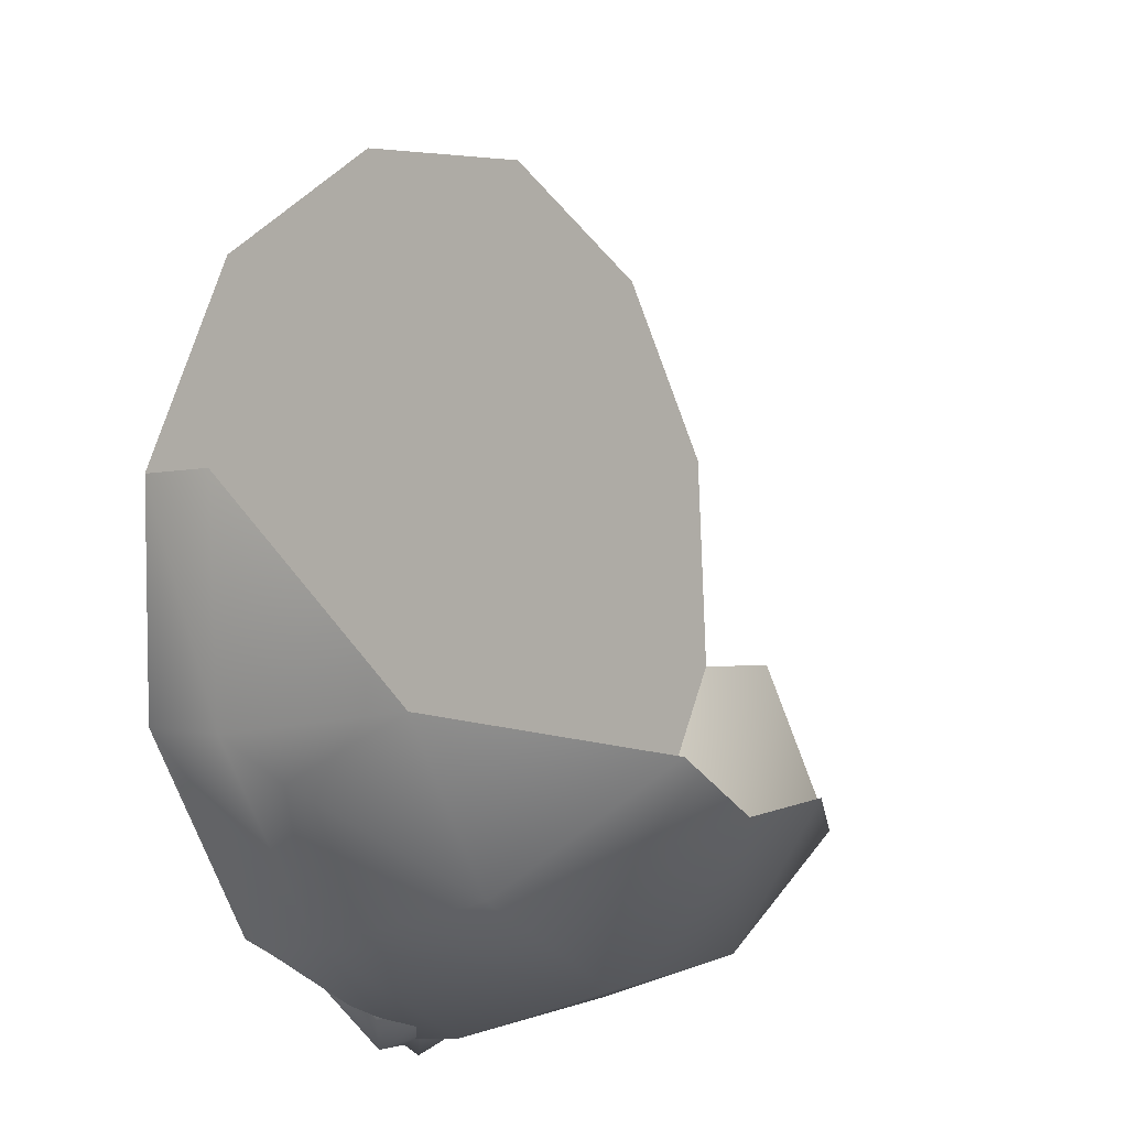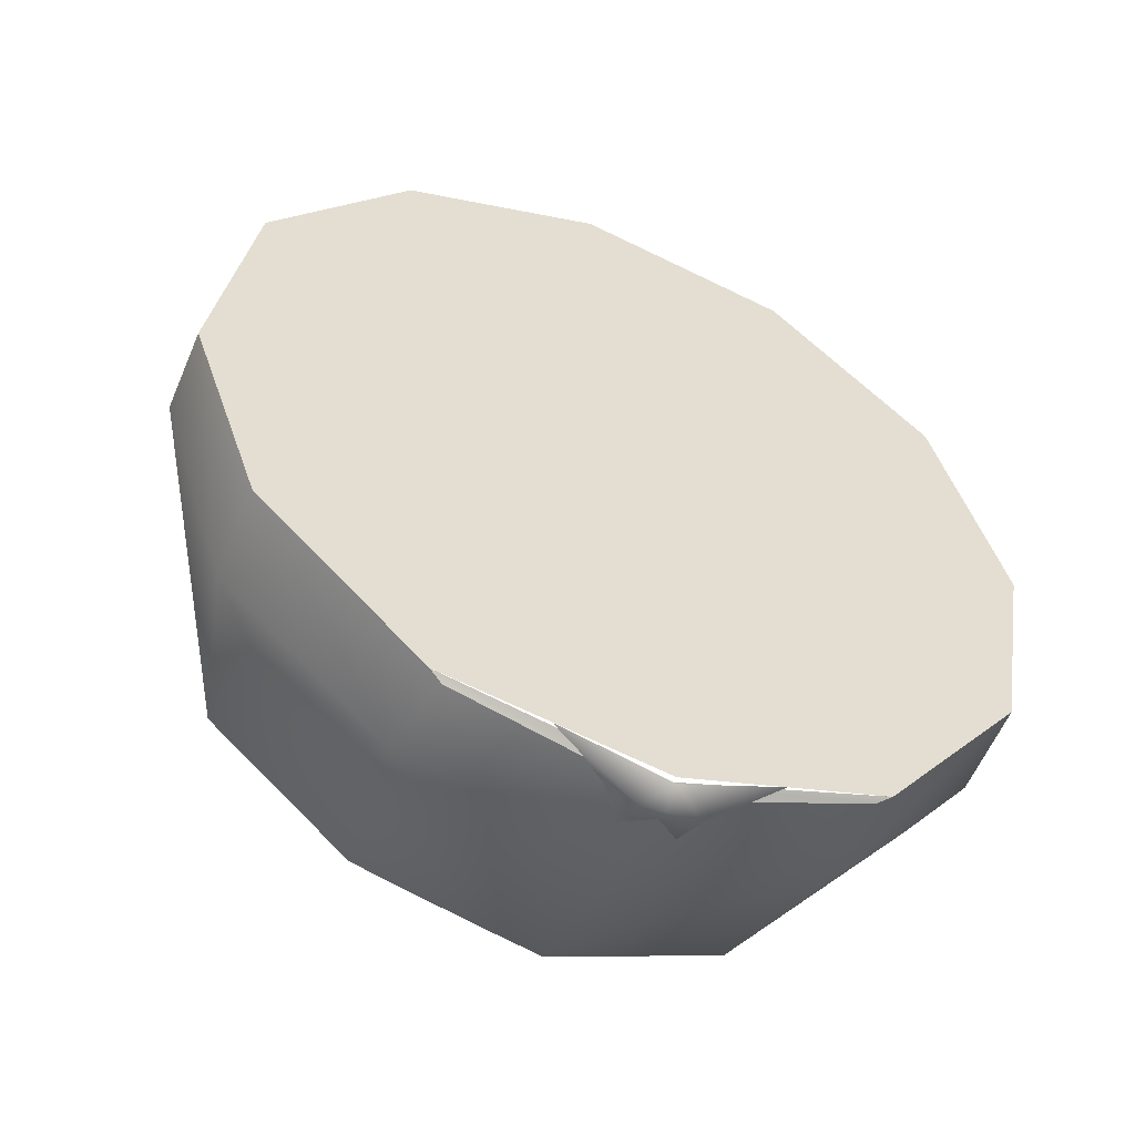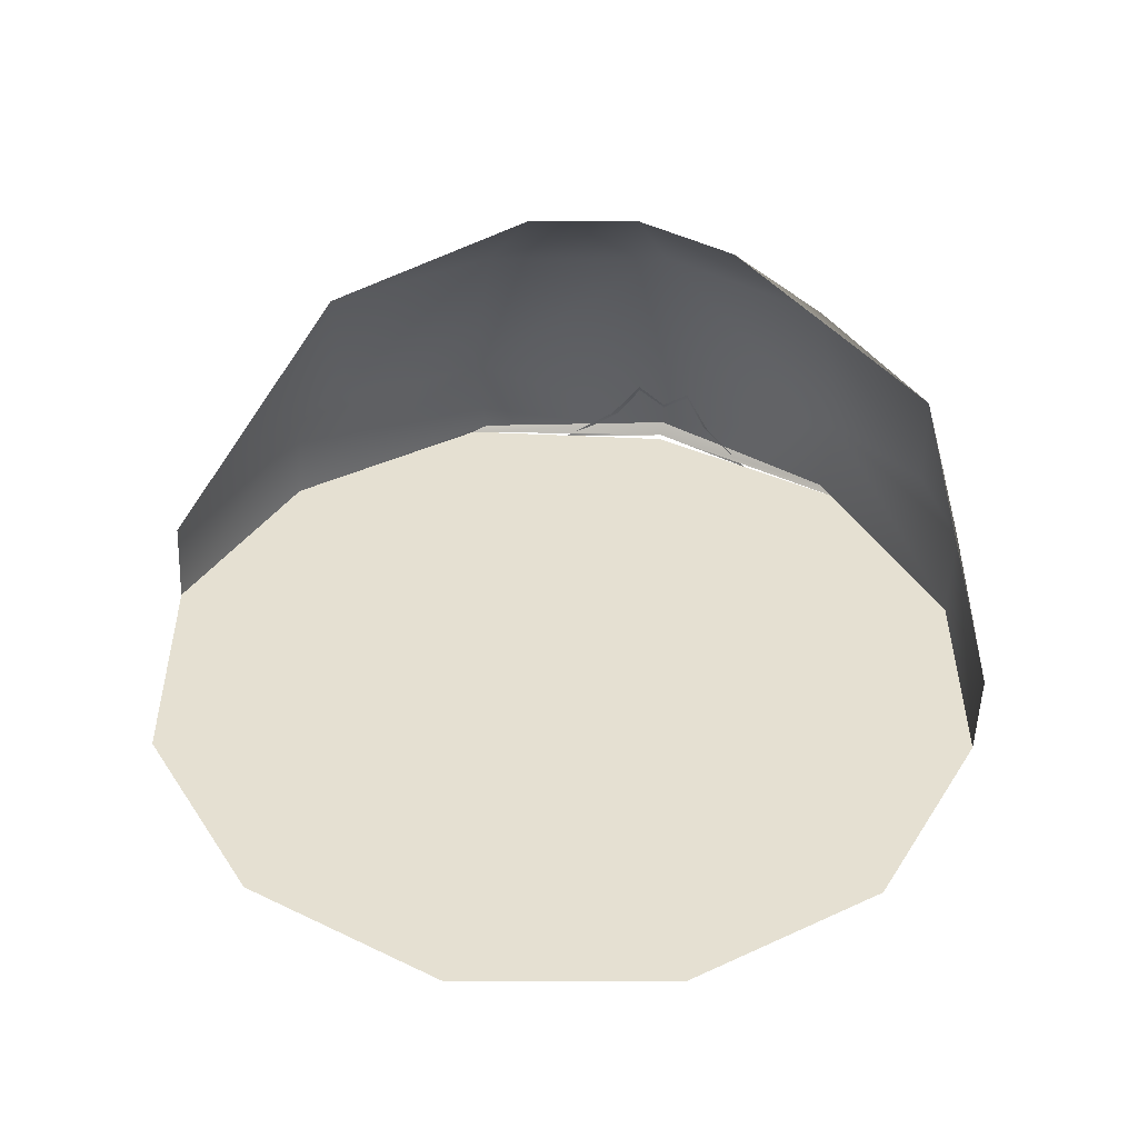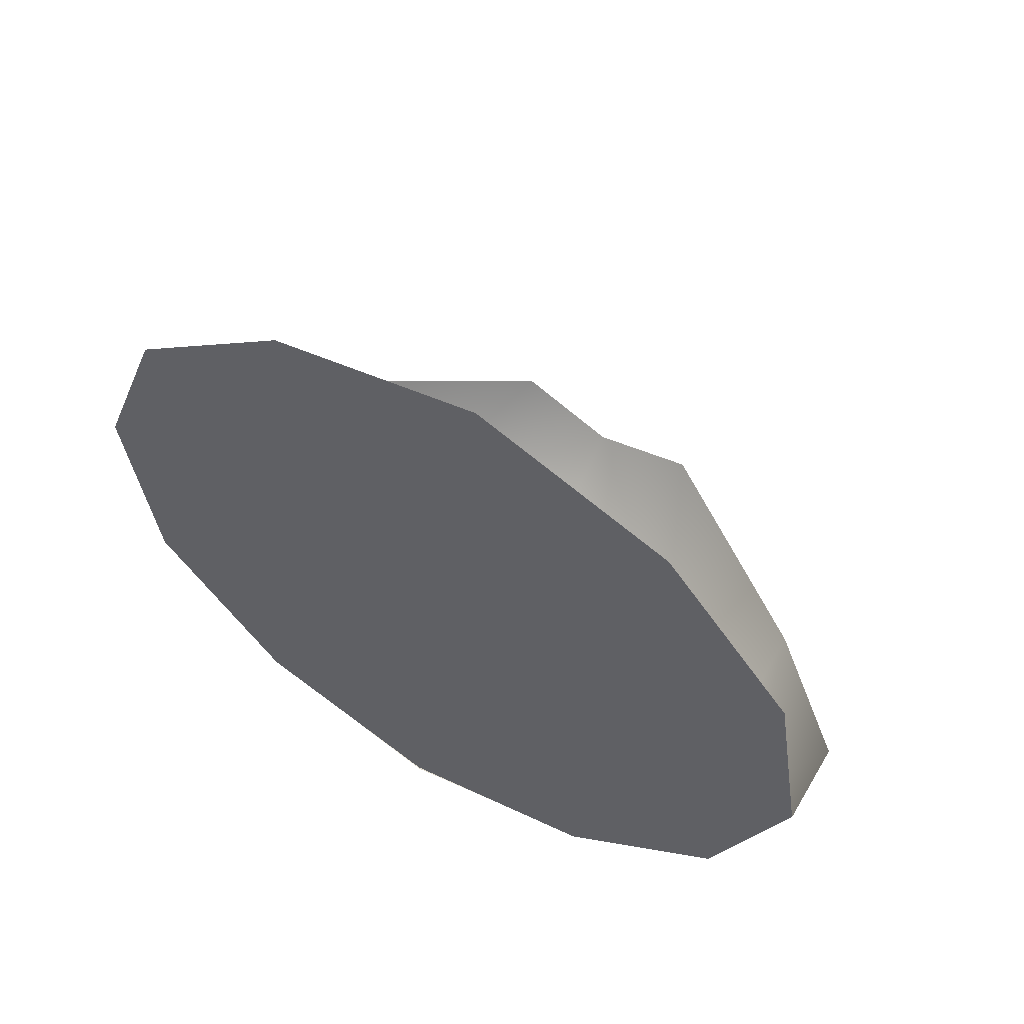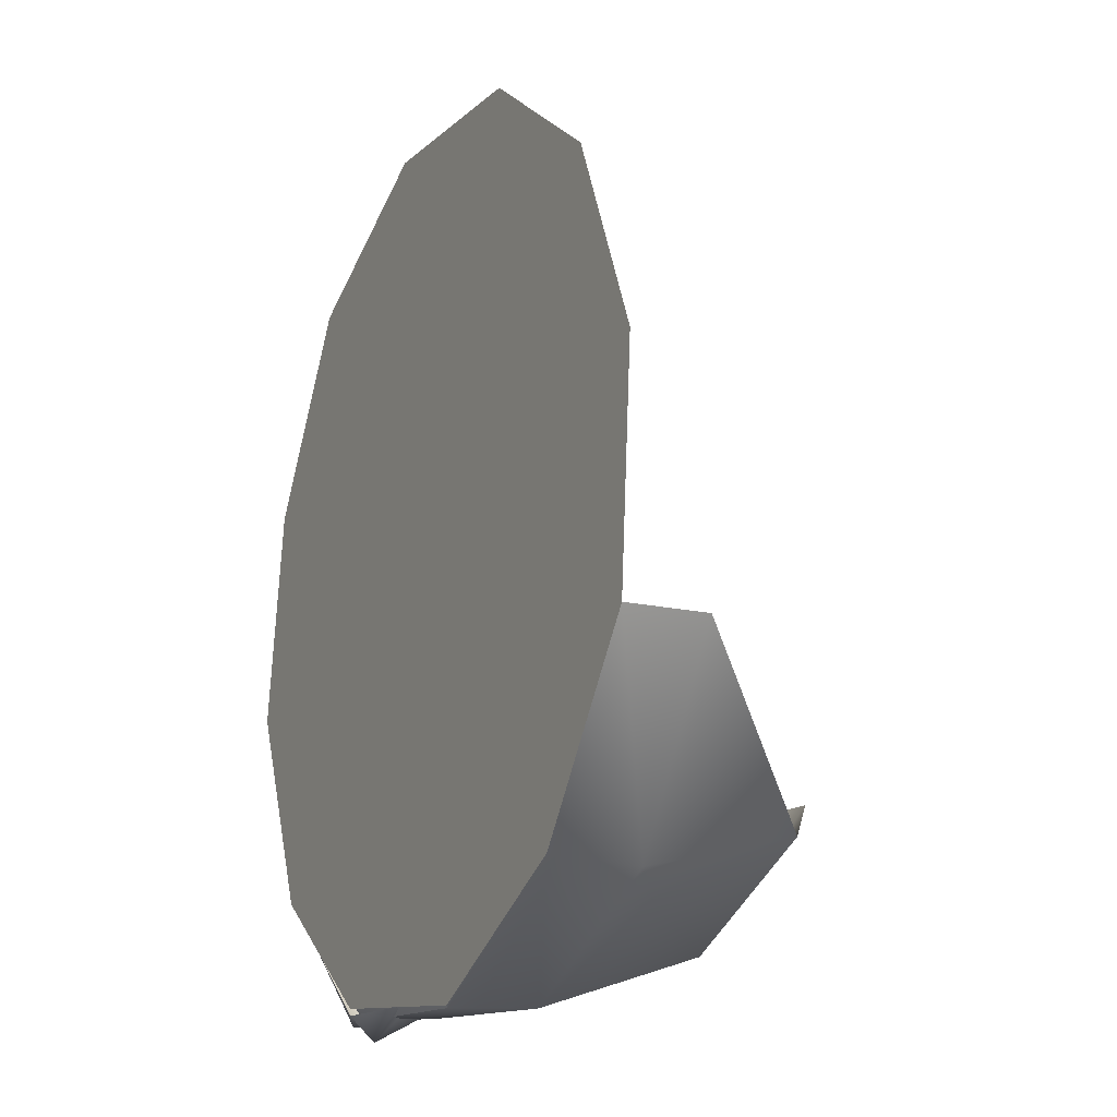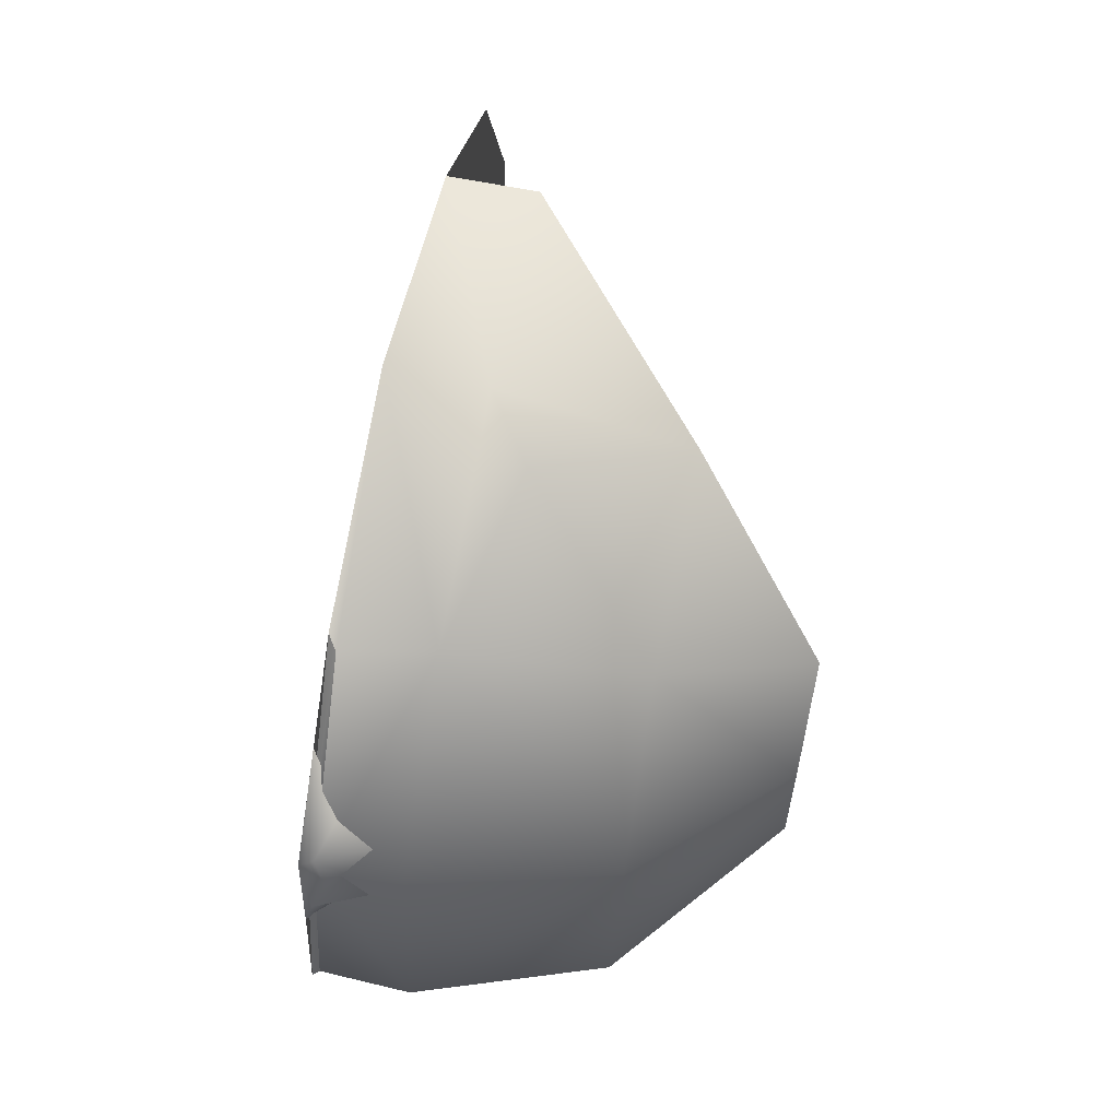
<metadata>
{"format":"obj","ext":"obj","renderer":"f3d","projection":"perspective","resolution":1024,"background":"white","views":[{"elev":-17.8,"azim":129.8,"up":"+Z"},{"elev":-43.7,"azim":-23.1,"up":"+Z"},{"elev":46.9,"azim":14.3,"up":"+Y"},{"elev":72.3,"azim":30.7,"up":"+Z"},{"elev":6.0,"azim":64.8,"up":"+Z"},{"elev":-50.7,"azim":84.7,"up":"+Z"}]}
</metadata>
<code>
v -26 17 -52
v -45 21 -32
v -15 40 -35
v 0 16 -60
v -26 17 -52
v 0 39 -40
v 0 39 -40
v -26 17 -52
v -15 40 -35
v 26 17 -52
v 0 16 -60
v 0 39 -40
v 15 40 -35
v 26 17 -52
v 0 39 -40
v 45 21 -32
v 26 17 -52
v 15 40 -35
v -52 -5 -32
v -60 0 0
v -45 21 -32
v -30 -9 -55
v -52 -5 -32
v -45 0 -38
v -26 17 -52
v -30 -9 -55
v -45 0 -38
v 0 -11 -64
v -30 -9 -55
v 0 16 -60
v 0 16 -60
v -30 -9 -55
v -26 17 -52
v 30 -9 -55
v 0 -11 -64
v 0 16 -60
v 26 17 -52
v 30 -9 -55
v 0 16 -60
v 52 -5 -32
v 45 0 -38
v 45 21 -32
v 45 21 -32
v 45 0 -38
v 26 17 -52
v 60 0 0
v 52 -5 -32
v 45 21 -32
v -52 -5 -32
v -60 -12 2
v -60 0 0
v -60 -12 2
v -52 -5 -32
v -52 -18 -29
v -30 -9 -55
v -52 -18 -29
v -52 -5 -32
v -52 -18 -29
v -30 -9 -55
v -28 -21 -54
v 0 -22 -63
v -28 -21 -54
v -30 -9 -55
v -30 -22 -53
v 0 -22 -63
v 0 -23 -61
v 28 -21 -54
v 0 -23 -61
v 0 -22 -63
v 0 -22 -63
v 30 -9 -55
v 28 -21 -54
v 52 -18 -29
v 28 -21 -54
v 30 -9 -55
v 30 -9 -55
v 52 -5 -32
v 52 -18 -29
v 60 -12 2
v 52 -18 -29
v 52 -5 -32
v 52 -5 -32
v 60 0 0
v 60 -12 2
v -8 -19 -60
v -4 -22 -65
v -15 -23 -57
v 0 -21 -64
v 0 -24 -62
v -4 -22 -65
v -4 -22 -65
v 0 -18 -63
v 0 -21 -64
v 4 -14 -62
v 4 -22 -65
v 0 -18 -63
v 0 -24 -62
v 0 -21 -64
v 4 -22 -65
v 4 -22 -65
v 4 -14 -62
v 8 -19 -60
v -4 -22 -65
v 0 -24 -62
v -15 -23 -57
v 0 -24 -62
v 4 -22 -65
v 15 -23 -57
v 0 -21 -64
v 0 -18 -63
v 4 -22 -65
v 0 -18 -63
v -4 -22 -65
v -4 -14 -62
v 4 -22 -65
v 8 -19 -60
v 15 -23 -57
v -4 -14 -62
v -4 -22 -65
v -8 -19 -60
v -52 -18 -29
v -28 -21 -54
v -30 -22 -53
v 0 -22 -63
v -30 -22 -53
v -28 -21 -54
v 30 -9 -55
v 0 -22 -63
v 0 -11 -64
v -30 -9 -55
v 0 -11 -64
v 0 -22 -63
v 0 -23 -61
v 28 -21 -54
v 30 -22 -53
v 52 -18 -29
v 30 -22 -53
v 28 -21 -54
v -26 17 -52
v -45 0 -38
v -45 21 -32
v -45 0 -38
v -52 -5 -32
v -45 21 -32
v 45 0 -38
v 30 -9 -55
v 26 17 -52
v 52 -5 -32
v 30 -9 -55
v 45 0 -38
v 0 -23 -58
v -30 -22 -53
v 0 -24 -61
v -48 -18 -29
v -52 -18 -29
v -30 -22 -53
v 30 -22 -53
v 28 -22 -50
v 0 -23 -58
v -56 -12 2
v -60 -12 2
v -52 -18 -29
v -48 -18 -29
v -56 -12 2
v -52 -18 -29
v 52 -7 34
v -52 -7 34
v -56 -12 2
v -56 -12 2
v -52 -7 34
v -60 -12 2
v 30 -3 57
v -30 -3 57
v -52 -7 34
v 52 -7 34
v 30 -3 57
v -52 -7 34
v 30 -3 57
v 0 -1 66
v -30 -3 57
v -28 -22 -51
v -30 -22 -53
v 0 -23 -58
v 30 -22 -53
v 0 -23 -58
v 0 -24 -61
v 52 -18 -29
v 60 -12 2
v 49 -18 -29
v 52 -18 -29
v 49 -18 -29
v 30 -22 -53
v 49 -18 -29
v 56 -12 2
v -48 -18 -29
v 49 -18 -29
v -48 -18 -29
v -28 -22 -51
v 60 -12 2
v 52 -7 34
v 56 -12 2
v 60 -12 2
v 56 -12 2
v 49 -18 -29
v 56 -12 2
v 52 -7 34
v -56 -12 2
v 56 -12 2
v -56 -12 2
v -48 -18 -29
v 49 -18 -29
v -28 -22 -51
v 28 -22 -50
v 30 -22 -53
v 49 -18 -29
v 28 -22 -50
v -28 -22 -51
v 0 -23 -58
v 28 -22 -50
v -28 -22 -51
v -48 -18 -29
v -30 -22 -53
f 1 2 3
f 4 5 6
f 7 8 9
f 10 11 12
f 13 14 15
f 16 17 18
f 19 20 21
f 22 23 24
f 25 26 27
f 28 29 30
f 31 32 33
f 34 35 36
f 37 38 39
f 40 41 42
f 43 44 45
f 46 47 48
f 49 50 51
f 52 53 54
f 55 56 57
f 58 59 60
f 61 62 63
f 64 65 66
f 67 68 69
f 70 71 72
f 73 74 75
f 76 77 78
f 79 80 81
f 82 83 84
f 85 86 87
f 88 89 90
f 91 92 93
f 94 95 96
f 97 98 99
f 100 101 102
f 103 104 105
f 106 107 108
f 109 110 111
f 112 113 114
f 115 116 117
f 118 119 120
f 121 122 123
f 124 125 126
f 127 128 129
f 130 131 132
f 133 134 135
f 136 137 138
f 139 140 141
f 142 143 144
f 145 146 147
f 148 149 150
f 151 152 153
f 154 155 156
f 157 158 159
f 160 161 162
f 163 164 165
f 166 167 168
f 169 170 171
f 172 173 174
f 175 176 177
f 178 179 180
f 181 182 183
f 184 185 186
f 187 188 189
f 190 191 192
f 193 194 195
f 196 197 198
f 199 200 201
f 202 203 204
f 205 206 207
f 208 209 210
f 211 212 213
f 214 215 216
f 217 218 219
f 220 221 222

</code>
